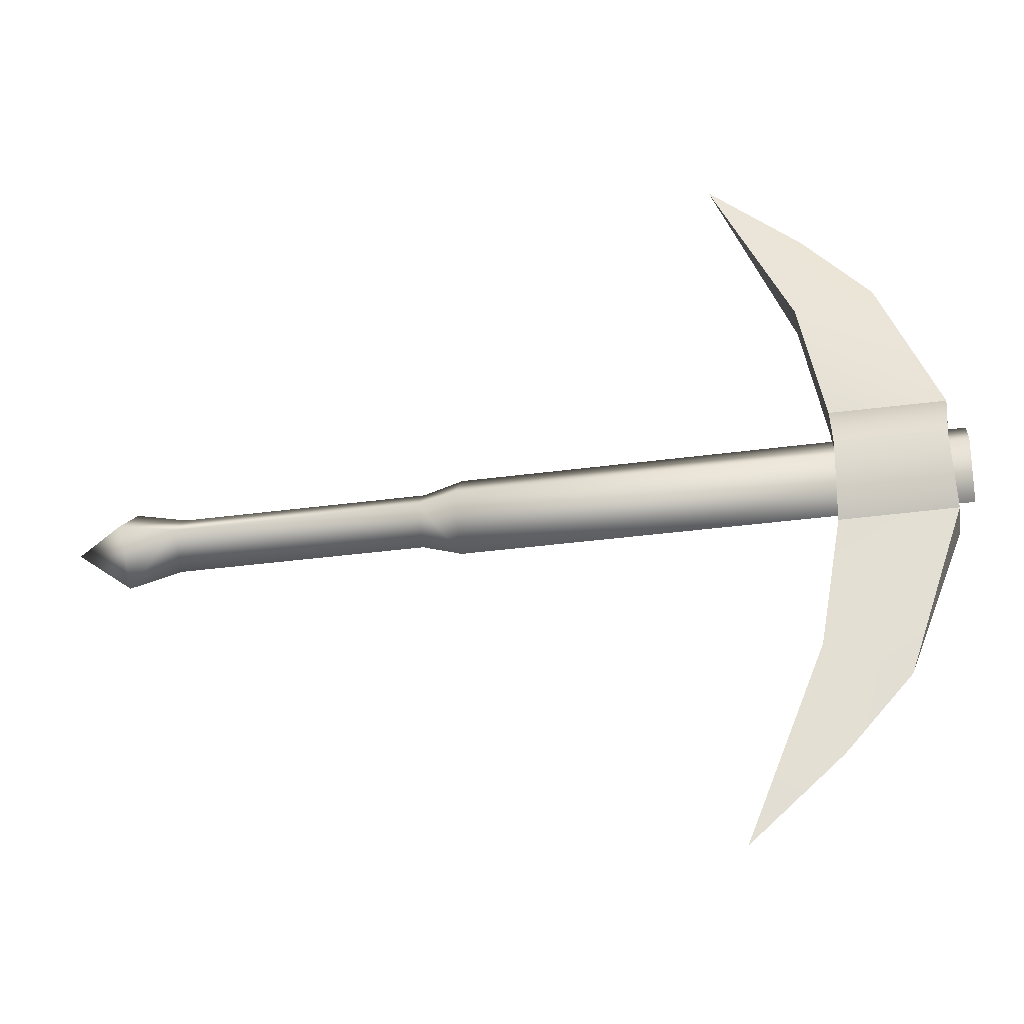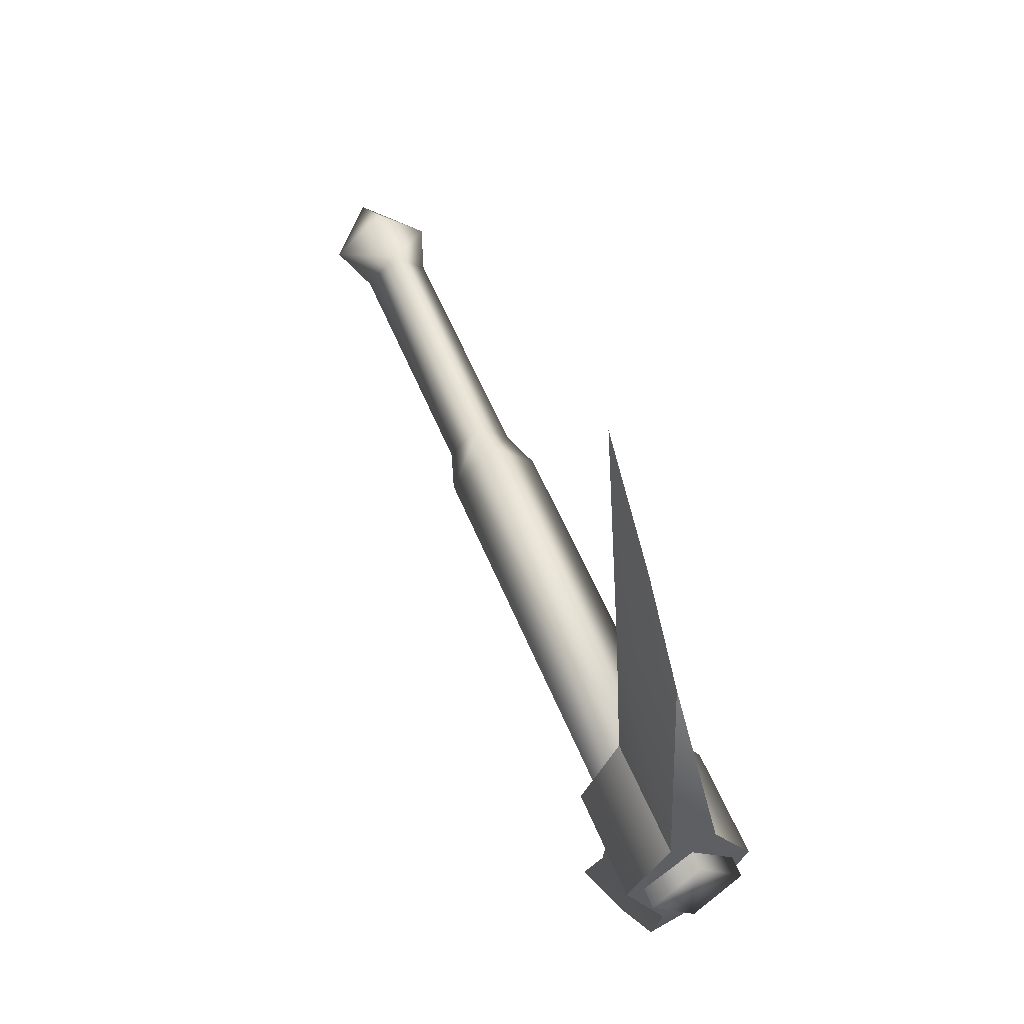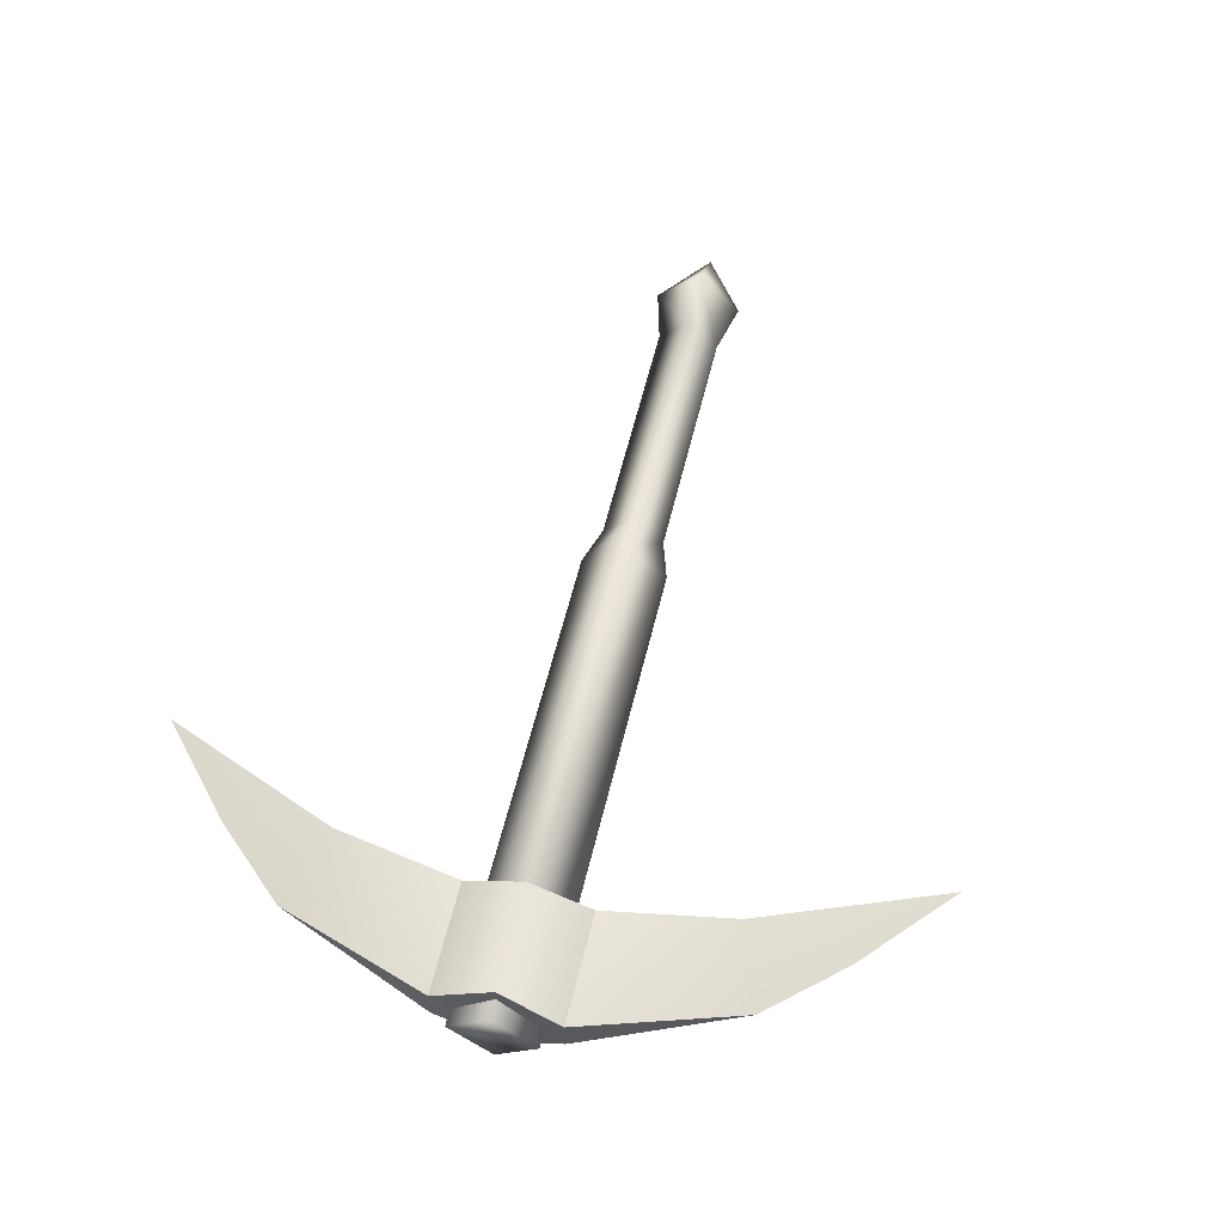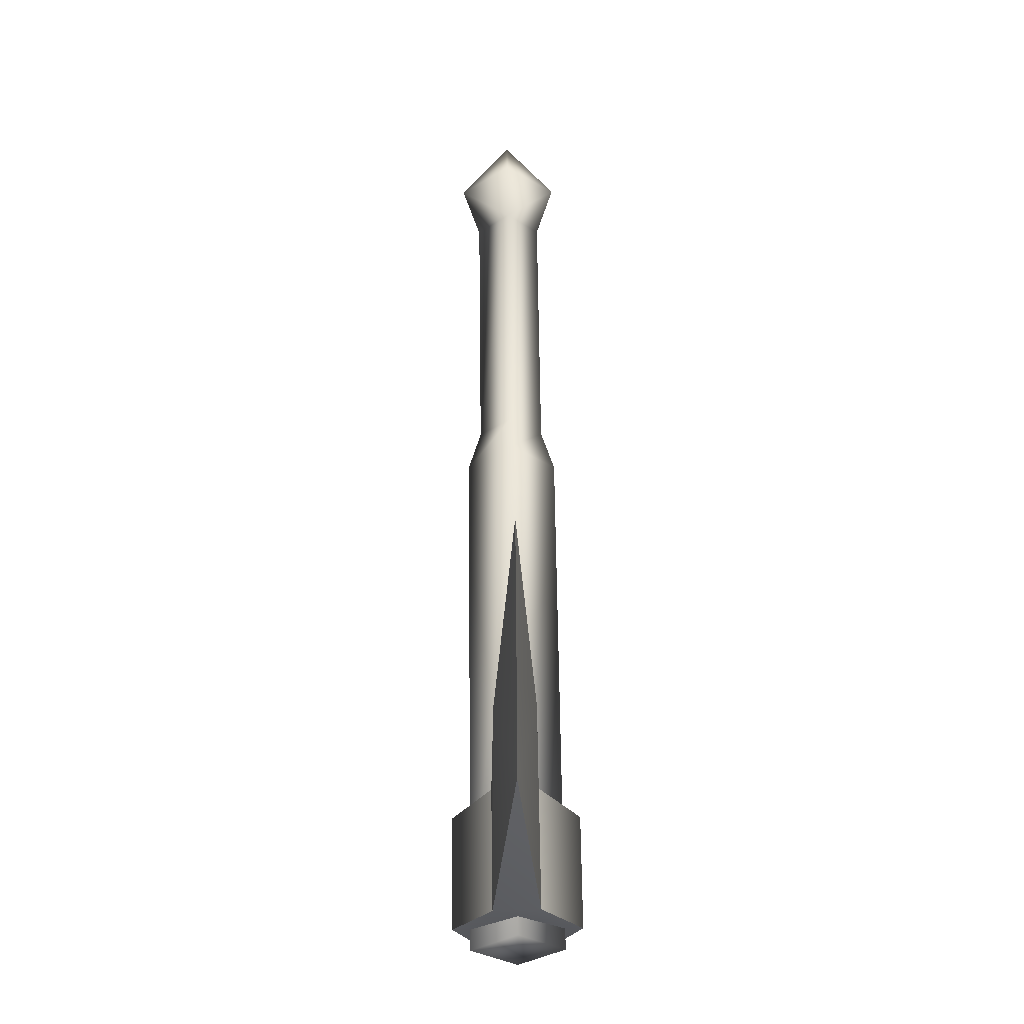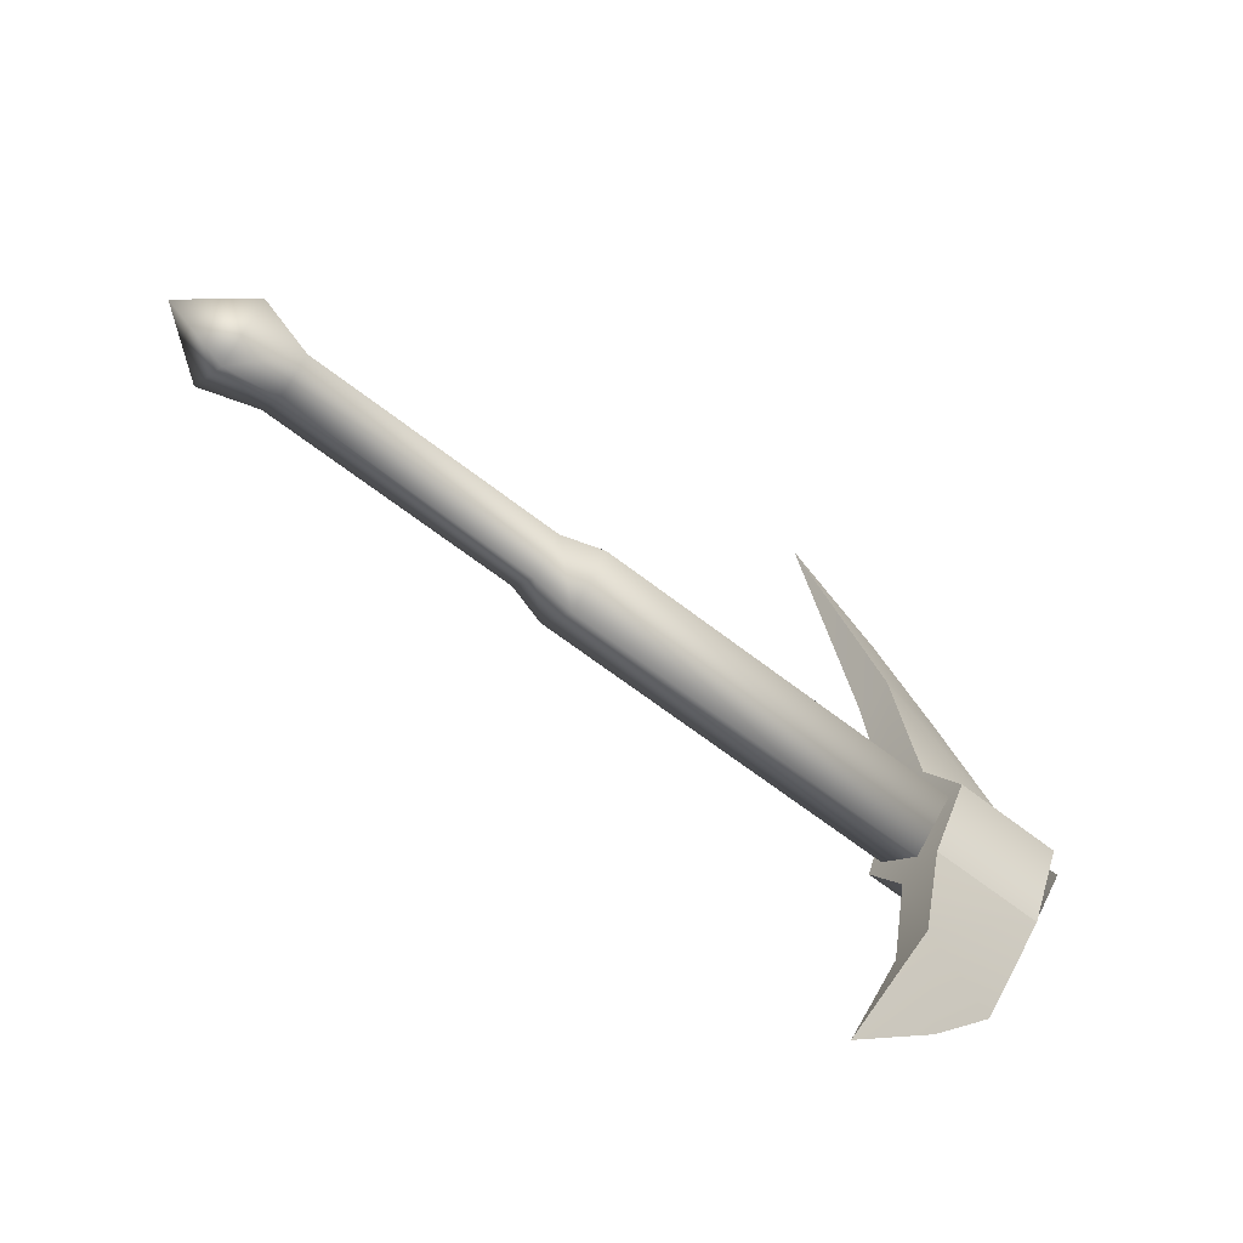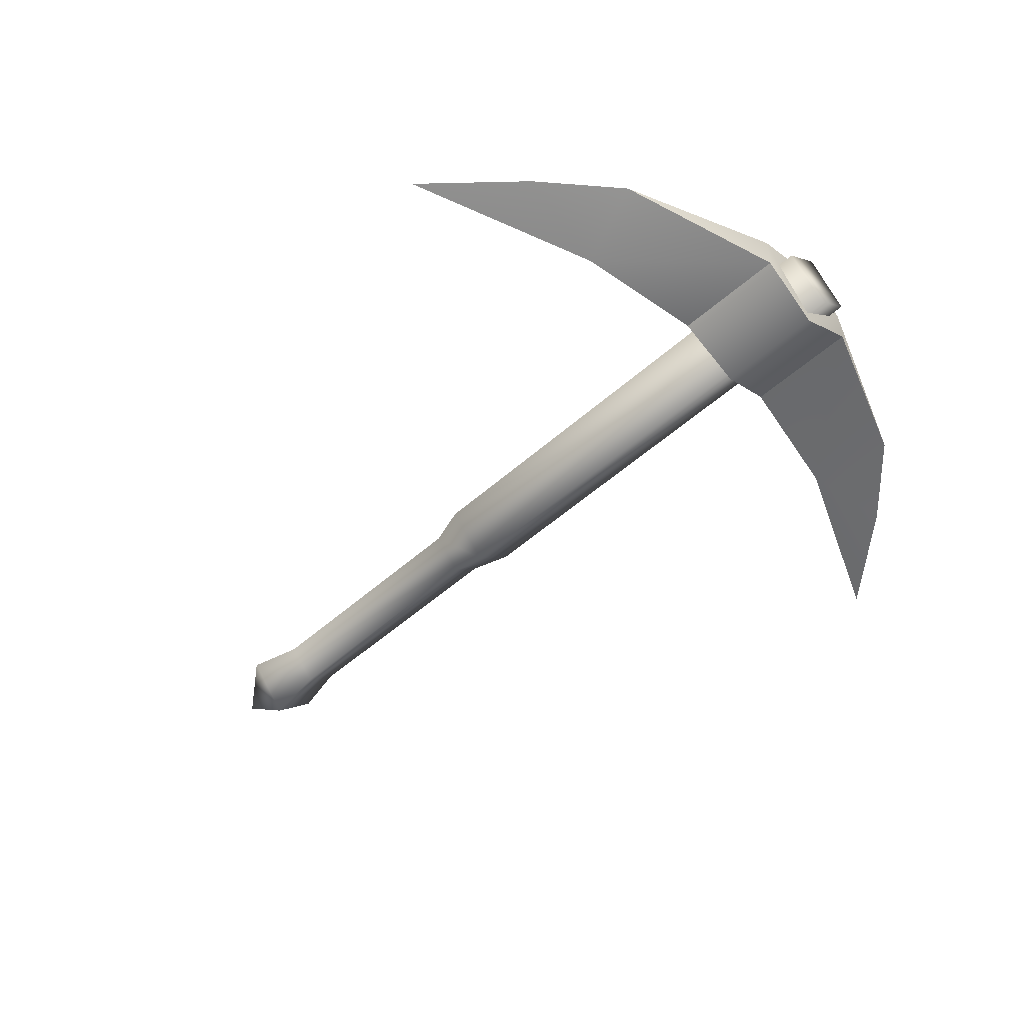
<metadata>
{"format":"obj","ext":"obj","renderer":"f3d","projection":"perspective","resolution":1024,"background":"white","views":[{"elev":-33.0,"azim":10.8,"up":"+Y"},{"elev":53.4,"azim":68.6,"up":"+Y"},{"elev":59.2,"azim":103.6,"up":"+Z"},{"elev":61.3,"azim":89.3,"up":"+Y"},{"elev":-60.9,"azim":-39.1,"up":"+Y"},{"elev":-53.7,"azim":43.2,"up":"+Z"}]}
</metadata>
<code>
o 2sidedpickaxe
v 0.06575 -0.0486 0.0001664
v 0.06575 -0.001883 -0.0463
v 0.06575 0.04483 0.0001664
v -0.7868 0.03148 0.0001404
v -0.7868 -0.00188 0.03309
v -0.5169 -0.001881 0.03309
v -0.5169 0.03148 0.0001403
v -0.7868 -0.00188 -0.03304
v -0.5169 -0.001881 -0.03304
v -0.7868 -0.03524 0.0001403
v -0.5169 -0.03524 0.0001403
v -0.7868 -0.00188 0.03309
v -0.8437 -0.05029 0.0001461
v -0.7868 -0.03524 0.0001403
v -0.7868 -0.00188 -0.03304
v -0.8437 -0.001928 -0.05124
v -0.7868 0.03148 0.0001404
v -0.8437 0.04451 0.0001461
v -0.8437 -0.001928 0.0513
v -0.9058 -0.001859 0.0001461
v -0.4747 0.04484 0.0001654
v -0.4747 -0.001882 0.0463
v 0.06575 -0.001883 0.0463
v 0.06575 -0.0486 0.0001664
v -0.4747 -0.0486 0.0001654
v 0.06575 -0.001883 -0.0463
v -0.4747 -0.001882 -0.0463
v 0.06575 0.04483 0.0001664
v -0.5169 -0.001881 -0.03304
v -0.5169 0.03148 0.0001403
v -0.5169 -0.001881 0.03309
v -0.5169 -0.03524 0.0001403
v 0.06575 -0.001883 0.0463
v -0.1014 0.2065 -0.0192
v -0.1888 0.4088 1.181e-05
v -0.08861 0.3192 1.18e-05
v -0.07105 -0.001868 -0.06398
v -0.07105 -0.001868 0.06401
v 0.04447 -0.001868 0.06401
v 0.04447 -0.001868 -0.06398
v -0.07525 -0.06947 -0.02151
v 0.04769 -0.06914 -0.02222
v -0.1014 -0.2102 -0.0192
v -0.08861 -0.3229 1.172e-05
v -0.1888 -0.4125 1.171e-05
v -0.01566 -0.2416 0.0003959
v -0.1008 -0.2102 0.02119
v 0.04848 -0.06867 0.02427
v -0.0746 -0.06911 0.02445
v -0.01566 -0.2416 0.0003959
v -0.08861 -0.3229 1.172e-05
v -0.1888 -0.4125 1.171e-05
v 0.04447 -0.001868 0.06401
v -0.07105 -0.001868 0.06401
v -0.0746 -0.06911 0.02445
v 0.04848 -0.06867 0.02427
v -0.0746 0.06537 0.02445
v 0.04848 0.06494 0.02427
v -0.07105 -0.001868 -0.06398
v 0.04447 -0.001868 -0.06398
v 0.04769 -0.06914 -0.02222
v -0.07525 -0.06947 -0.02151
v 0.04769 0.0654 -0.02222
v -0.07525 0.06574 -0.02151
v -0.08861 0.3192 1.18e-05
v -0.1888 0.4088 1.181e-05
v -0.1008 0.2065 0.02119
v -0.0746 0.06537 0.02445
v 0.04848 0.06494 0.02427
v -0.01566 0.2379 0.000396
v -0.07525 -0.06947 -0.02151
v -0.0746 -0.06911 0.02445
v -0.07105 -0.001868 0.06401
v -0.1008 -0.2102 0.02119
v -0.1014 -0.2102 -0.0192
v -0.1888 -0.4125 1.171e-05
v -0.1014 0.2065 -0.0192
v -0.1008 0.2065 0.02119
v -0.1888 0.4088 1.181e-05
v -0.07525 0.06574 -0.02151
v -0.07105 -0.001868 -0.06398
v -0.0746 0.06537 0.02445
v 0.04848 -0.06867 0.02427
v 0.04769 -0.06914 -0.02222
v 0.04447 -0.001868 -0.06398
v -0.01566 -0.2416 0.0003959
v -0.01566 0.2379 0.000396
v 0.04848 0.06494 0.02427
v 0.04769 0.0654 -0.02222
v 0.04447 -0.001868 0.06401
v -0.01566 0.2379 0.000396
v 0.04769 0.0654 -0.02222
v -0.07525 0.06574 -0.02151
g Geoset0
f 1 2 3
f 4 5 6
f 6 7 4
f 8 4 7
f 7 9 8
f 10 8 9
f 9 11 10
f 5 10 11
f 11 6 5
f 12 13 14
f 15 14 13
f 15 13 16
f 15 16 17
f 18 17 16
f 19 17 18
f 20 19 18
f 17 19 12
f 13 12 19
f 13 19 20
f 13 20 16
f 20 18 16
f 21 22 23
f 24 23 22
f 22 25 24
f 26 24 25
f 25 27 26
f 28 26 27
f 23 28 21
f 27 21 28
f 21 27 29
f 29 30 21
f 22 21 30
f 30 31 22
f 25 22 31
f 31 32 25
f 27 25 32
f 32 29 27
f 1 3 33
g Geoset1
f 34 35 36
f 37 38 39
f 37 39 38
f 37 40 39
f 41 42 43
f 43 44 45
f 43 46 44
f 42 46 43
f 47 48 49
f 50 48 47
f 51 47 52
f 51 50 47
f 53 54 55
f 55 56 53
f 57 53 58
f 53 57 54
f 59 60 61
f 61 62 59
f 63 59 64
f 59 63 60
f 65 66 67
f 67 68 69
f 70 67 69
f 65 67 70
f 71 72 73
f 71 74 72
f 71 75 74
f 75 76 74
f 77 78 79
f 80 78 77
f 73 81 71
f 73 80 81
f 80 73 82
f 80 82 78
f 83 84 85
f 86 84 83
f 87 88 89
f 88 85 89
f 85 88 90
f 85 90 83
f 34 36 91
f 92 34 91
f 93 34 92

</code>
